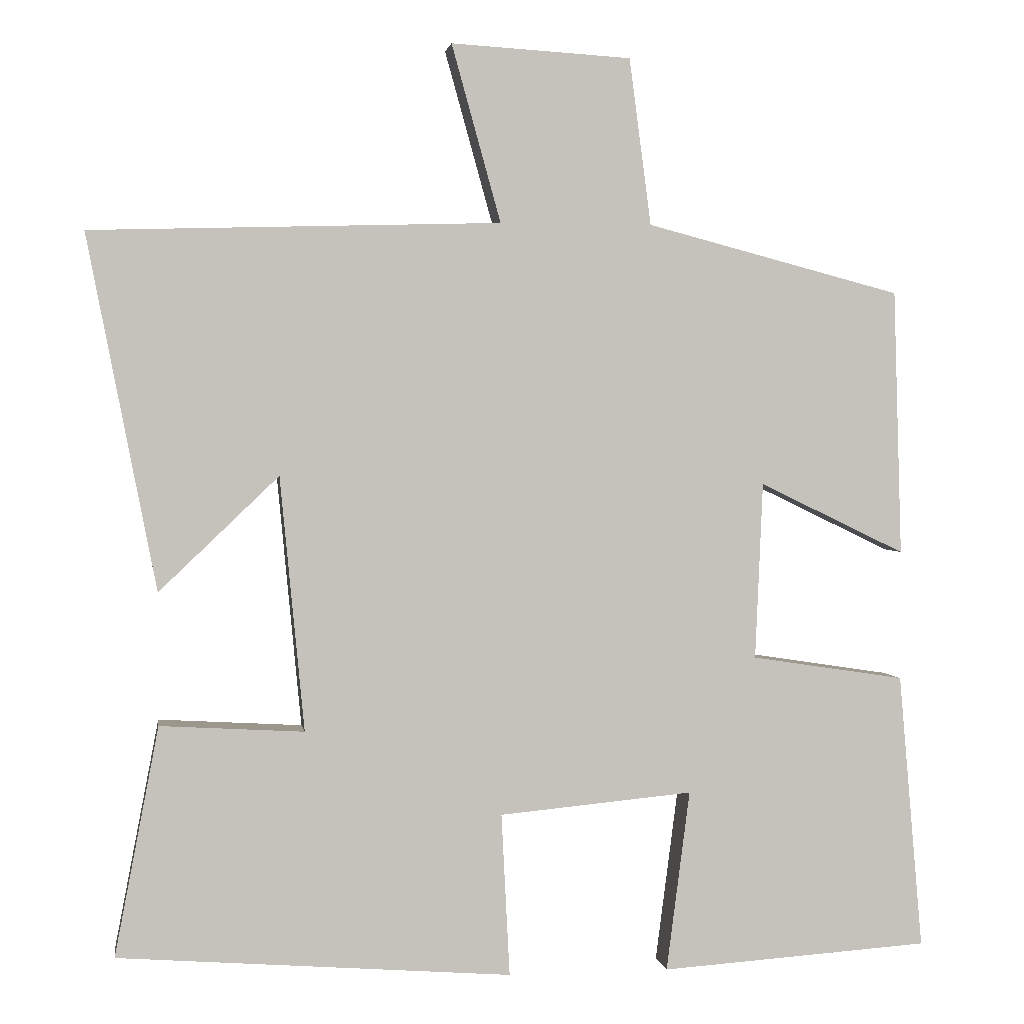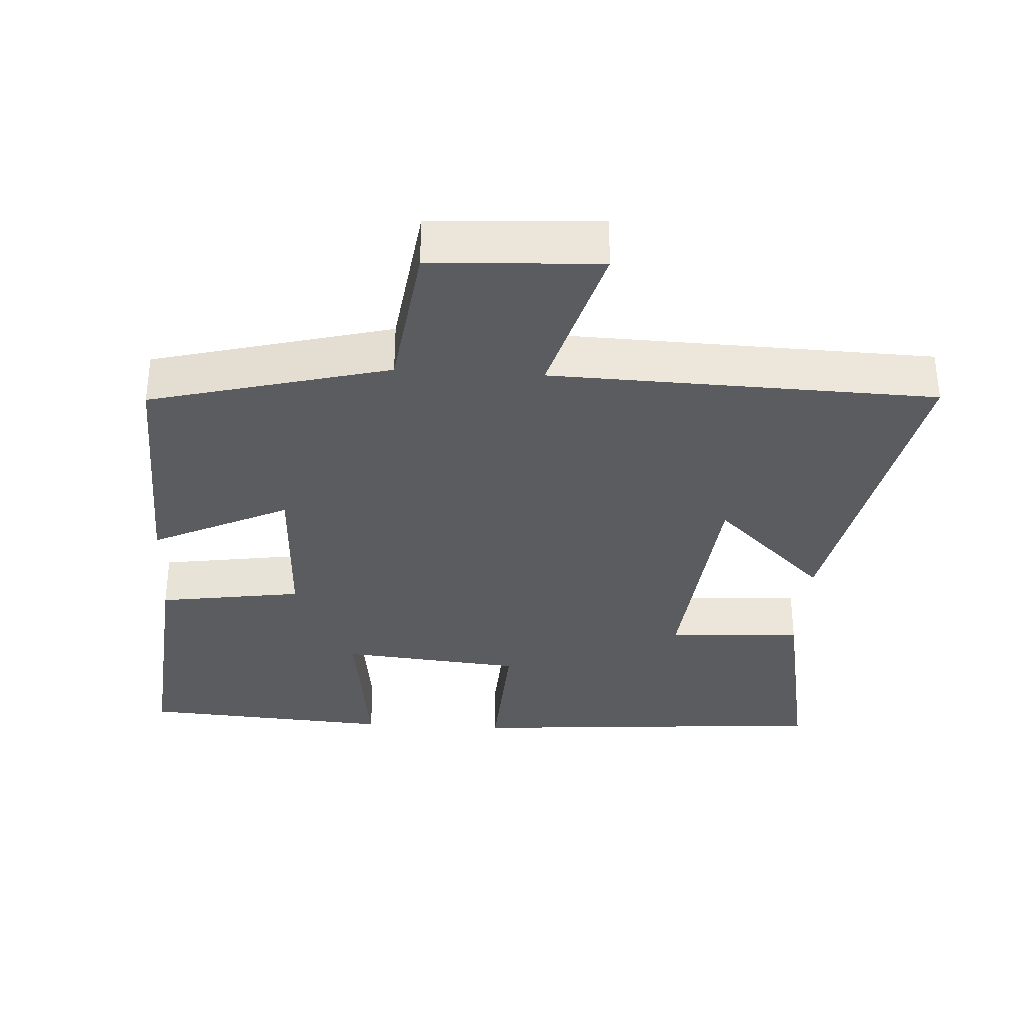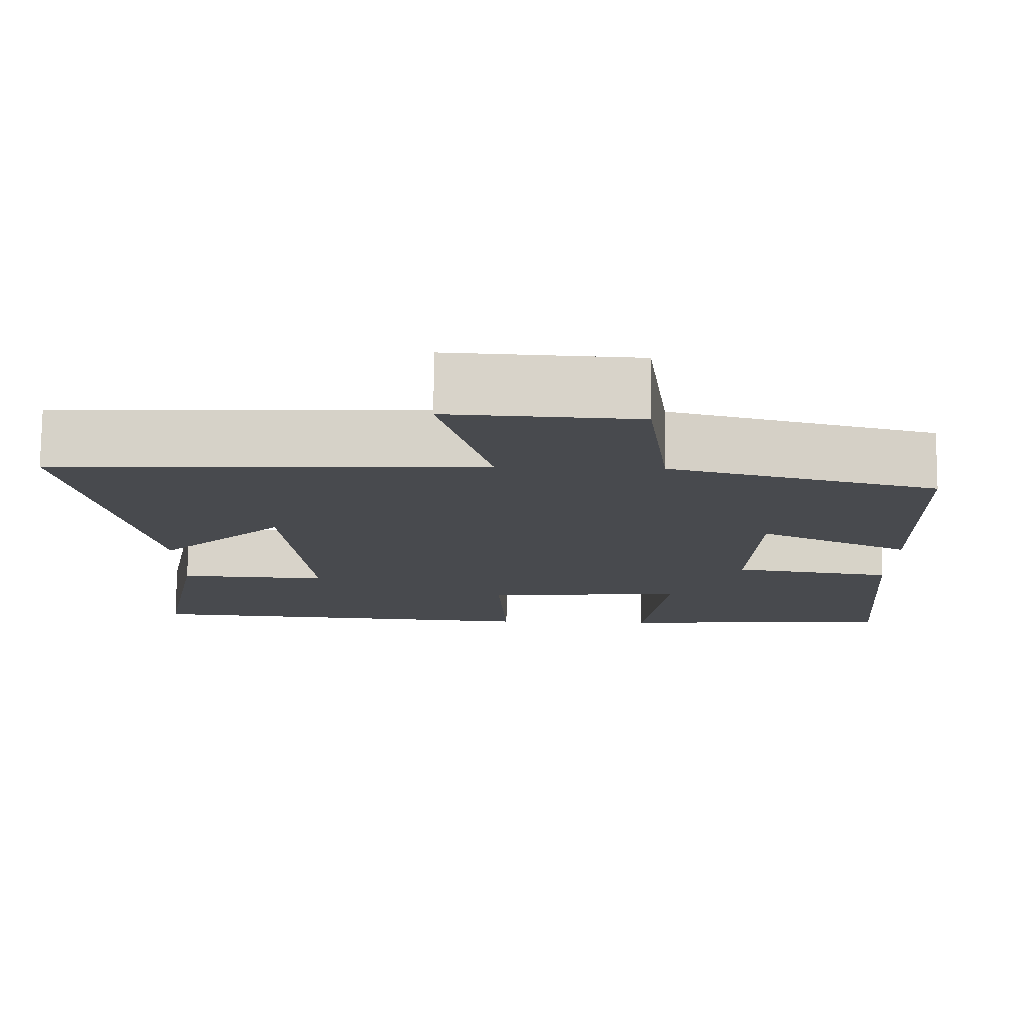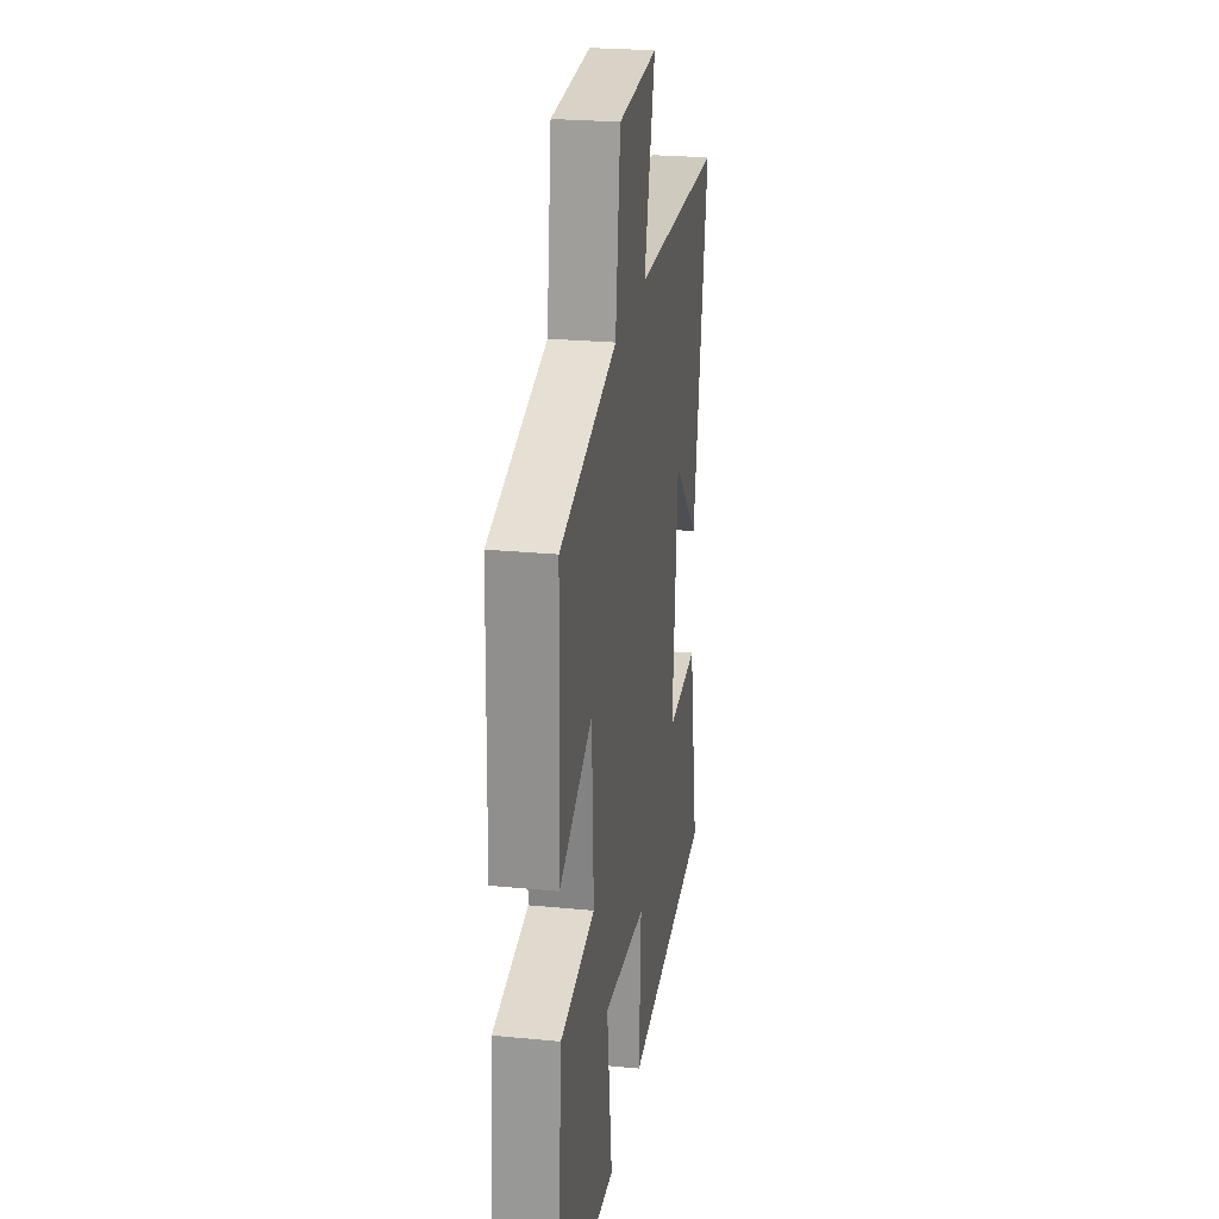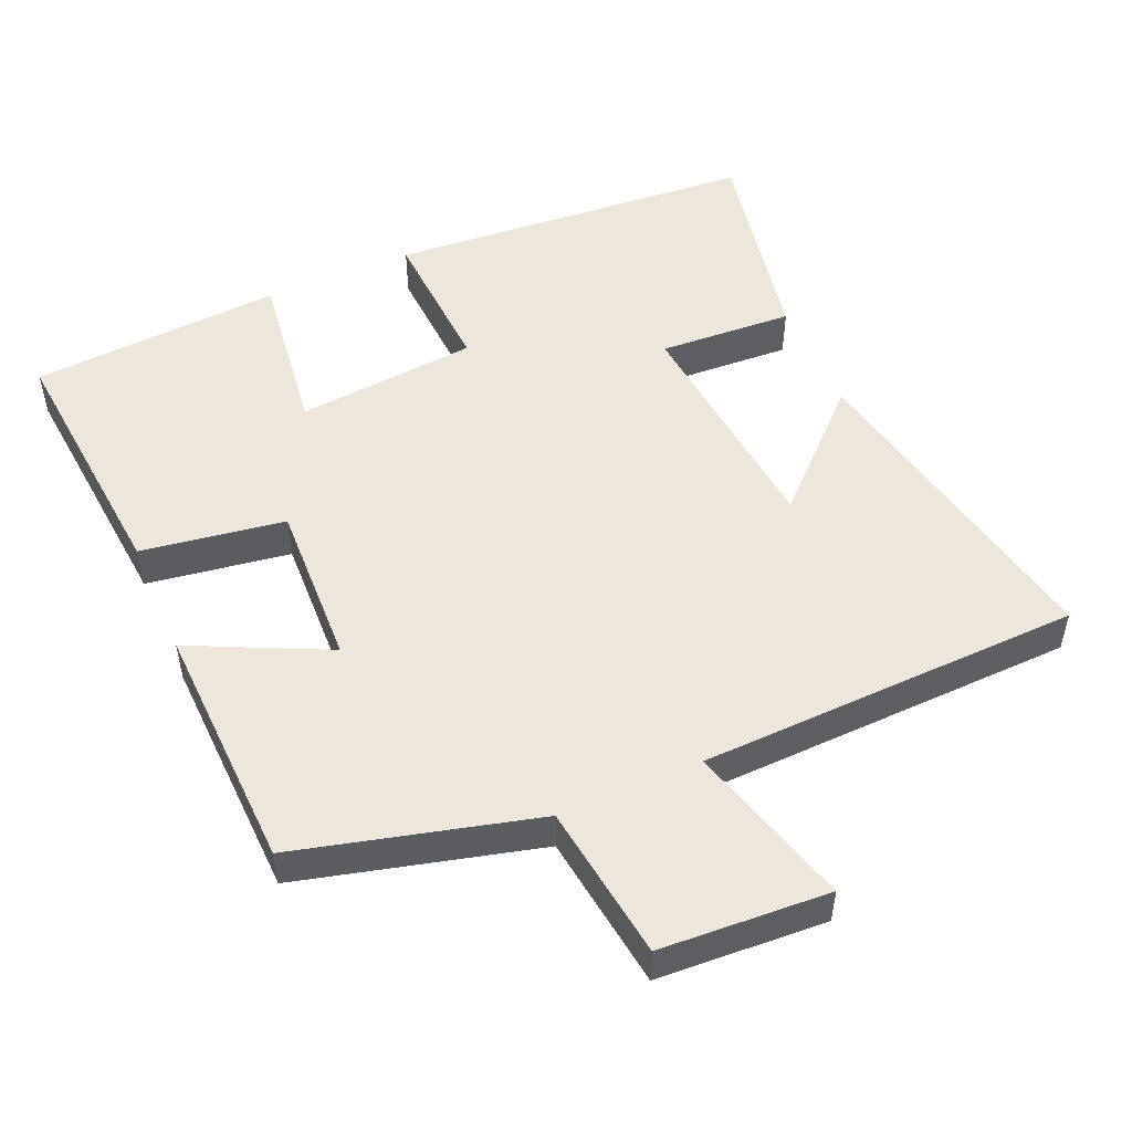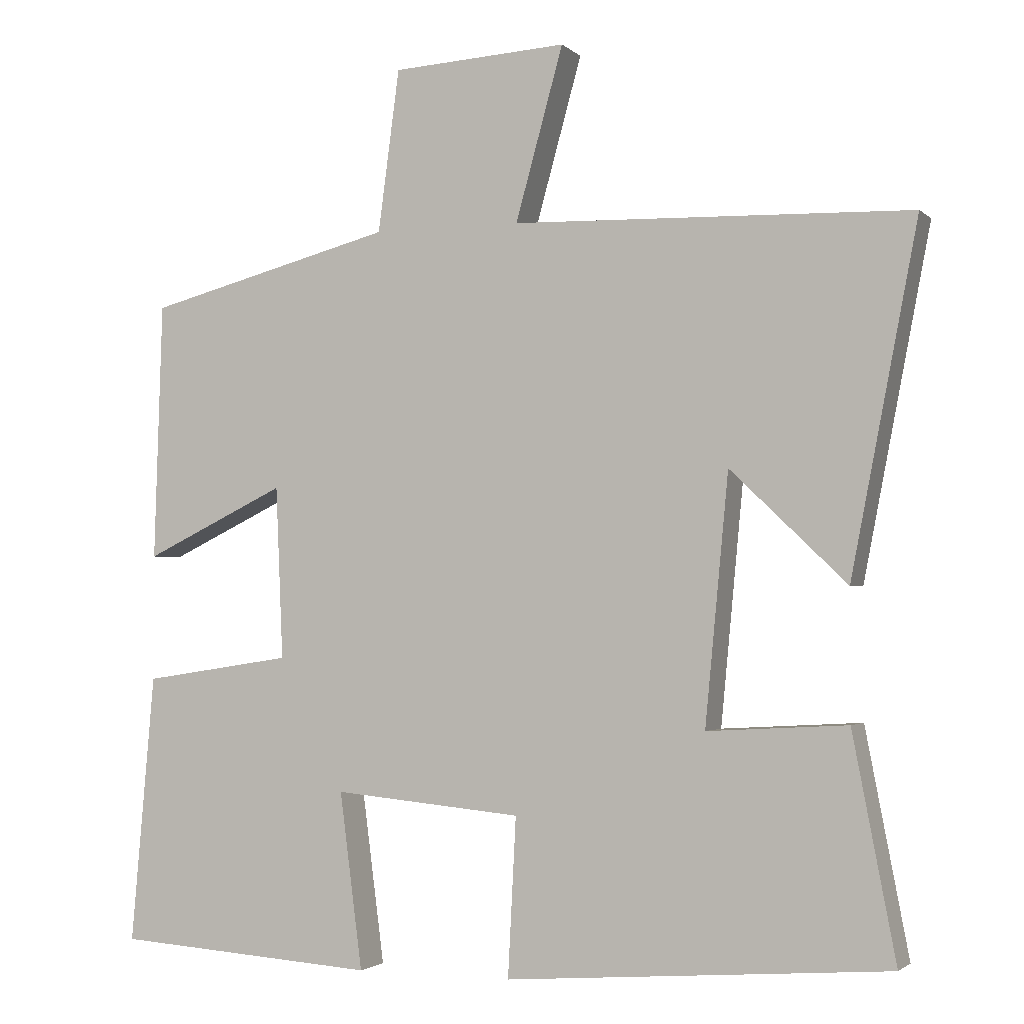
<metadata>
{"format":"obj","ext":"obj","renderer":"f3d","projection":"perspective","resolution":1024,"background":"white","views":[{"elev":2.0,"azim":171.4,"up":"+Z"},{"elev":-33.9,"azim":-3.5,"up":"+Y"},{"elev":76.9,"azim":-179.5,"up":"+Z"},{"elev":24.8,"azim":-81.0,"up":"+Z"},{"elev":51.1,"azim":-23.6,"up":"+Y"},{"elev":-2.3,"azim":22.0,"up":"+Z"}]}
</metadata>
<code>
v 0.558 0.07 -0.46
v 0.038 0.07 -0.5
v 0.049 0.07 -0.285
v -0.207 0.07 -0.261
v -0.176 0.07 -0.5
v -0.532 0.07 -0.476
v -0.5 0.07 -0.111
v -0.297 0.07 -0.08
v -0.307 0.07 0.154
v -0.5 0.07 0.061
v -0.489 0.07 0.412
v -0.152 0.07 0.5
v -0.123 0.07 0.72
v 0.115 0.07 0.734
v 0.05 0.07 0.5
v 0.591 0.07 0.484
v 0.5 0.07 0.016
v 0.342 0.07 0.167
v 0.31 0.07 -0.169
v 0.5 0.07 -0.158
v 0.558 0 -0.46
v 0.038 0 -0.5
v 0.049 0 -0.285
v -0.207 0 -0.261
v -0.176 0 -0.5
v -0.532 0 -0.476
v -0.5 0 -0.111
v -0.297 0 -0.08
v -0.307 0 0.154
v -0.5 0 0.061
v -0.489 0 0.412
v -0.152 0 0.5
v -0.123 0 0.72
v 0.115 0 0.734
v 0.05 0 0.5
v 0.591 0 0.484
v 0.5 0 0.016
v 0.342 0 0.167
v 0.31 0 -0.169
v 0.5 0 -0.158
f 19 20 1 2
f 18 19 2 3
f 15 16 17 18
f 15 18 3 4
f 12 13 14 15
f 12 15 4
f 9 10 11 12
f 8 9 12 4
f 6 7 8
f 4 5 6 8
f 22 21 40 39
f 23 22 39 38
f 38 37 36 35
f 24 23 38 35
f 35 34 33 32
f 24 35 32
f 32 31 30 29
f 24 32 29 28
f 28 27 26
f 28 26 25 24
f 1 21 22 2
f 2 22 23 3
f 3 23 24 4
f 4 24 25 5
f 5 25 26 6
f 6 26 27 7
f 7 27 28 8
f 8 28 29 9
f 9 29 30 10
f 10 30 31 11
f 11 31 32 12
f 12 32 33 13
f 13 33 34 14
f 14 34 35 15
f 15 35 36 16
f 16 36 37 17
f 17 37 38 18
f 18 38 39 19
f 19 39 40 20
f 20 40 21 1

</code>
